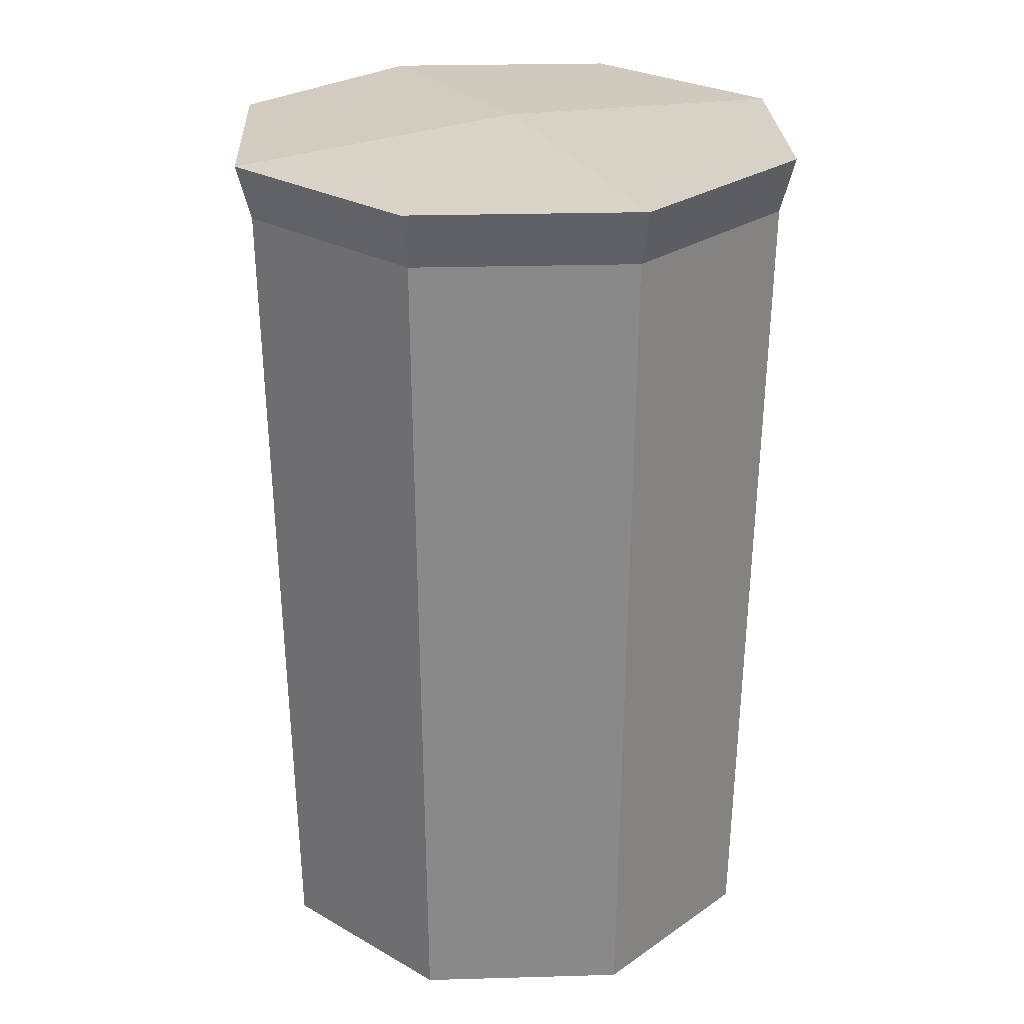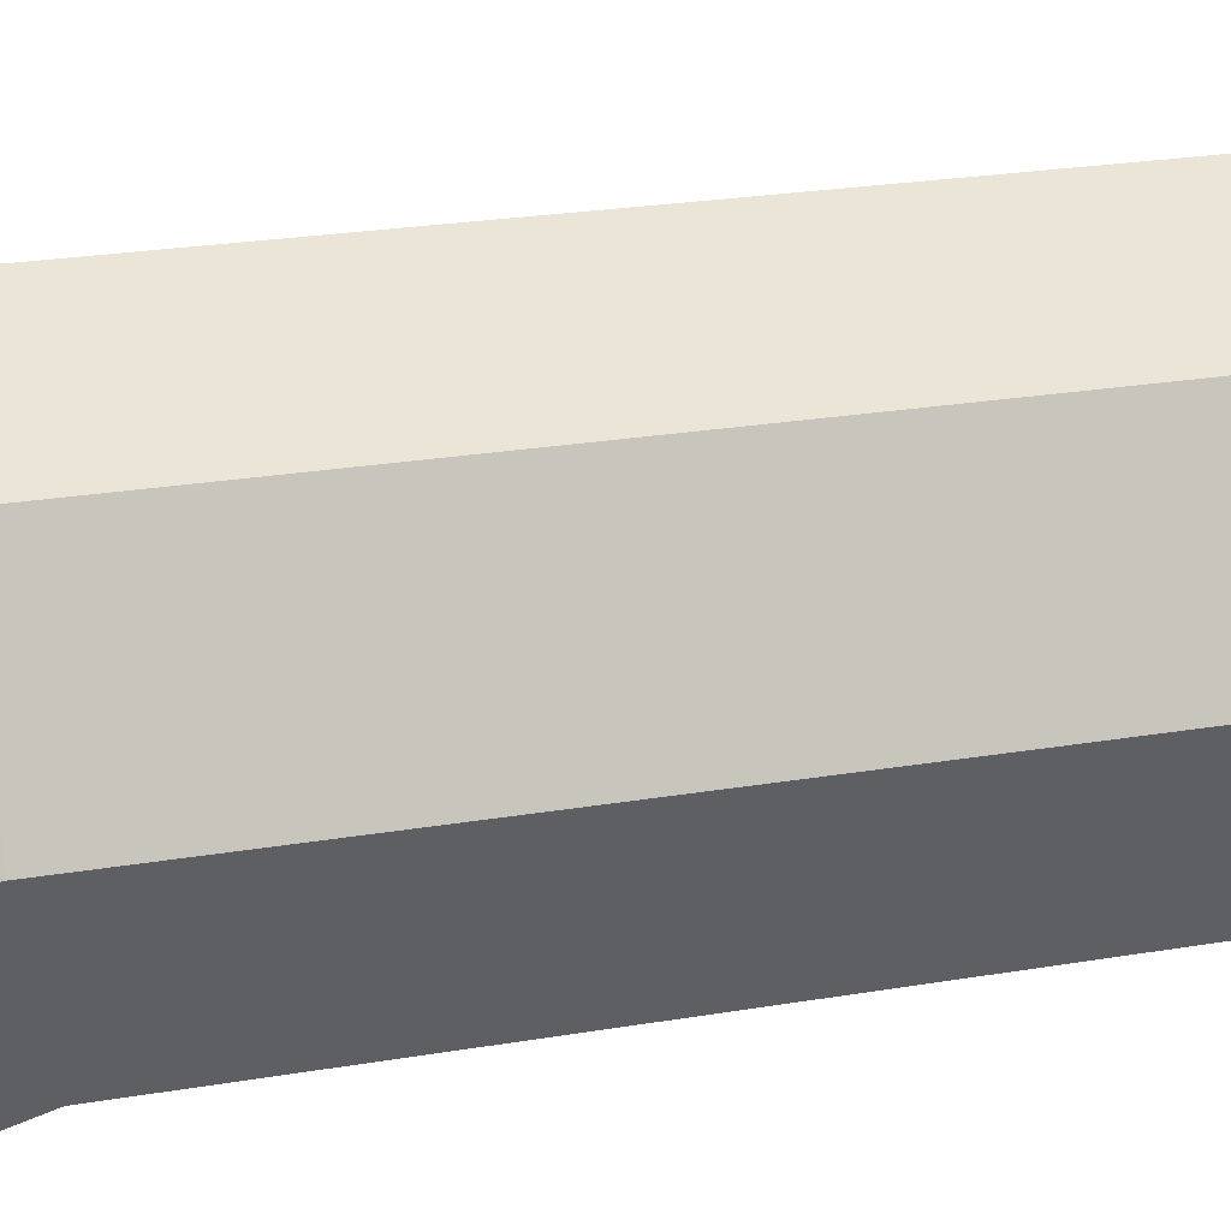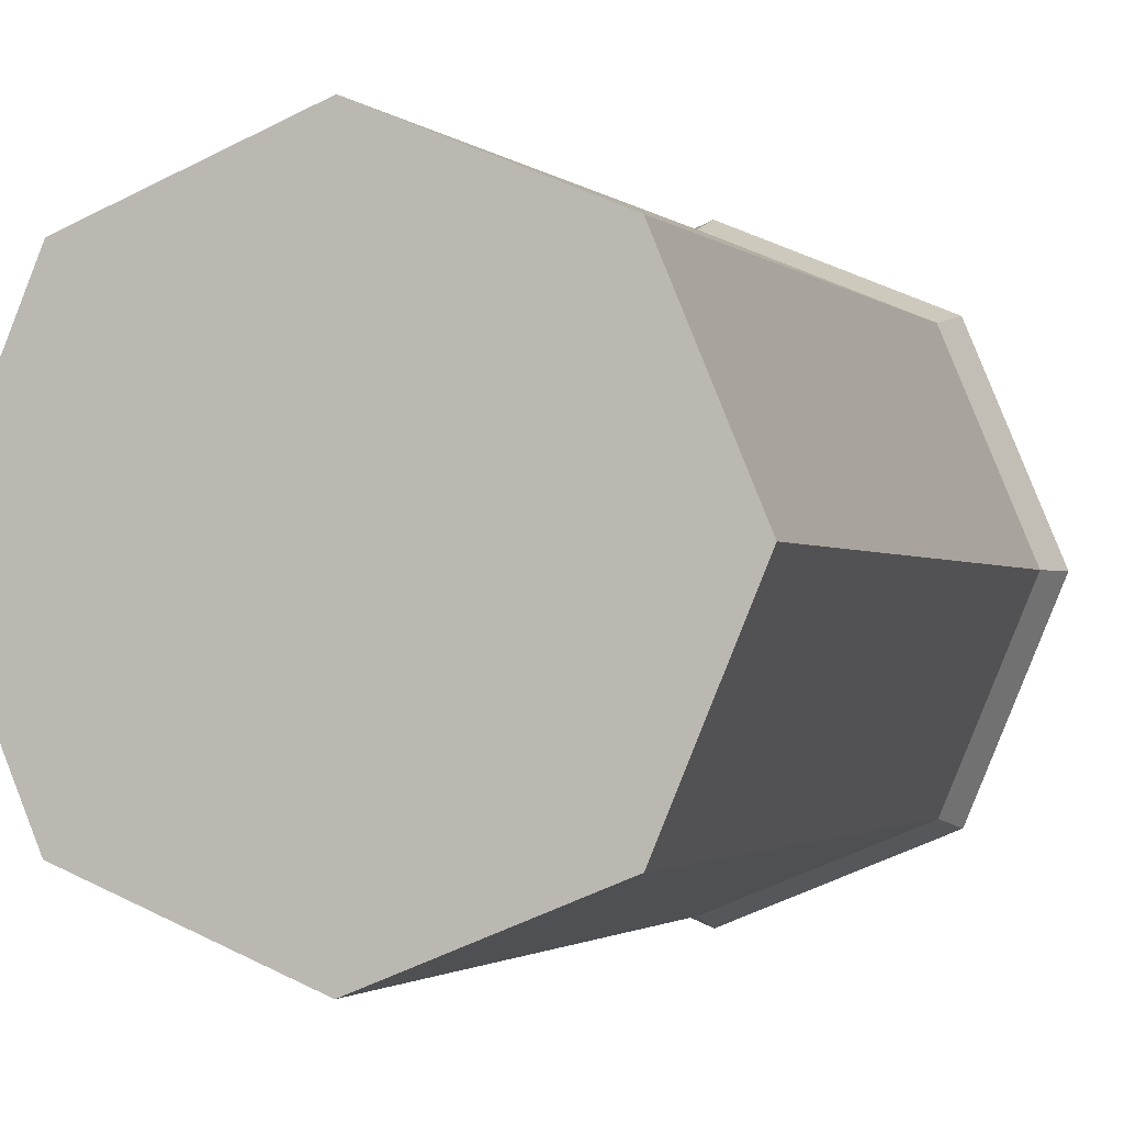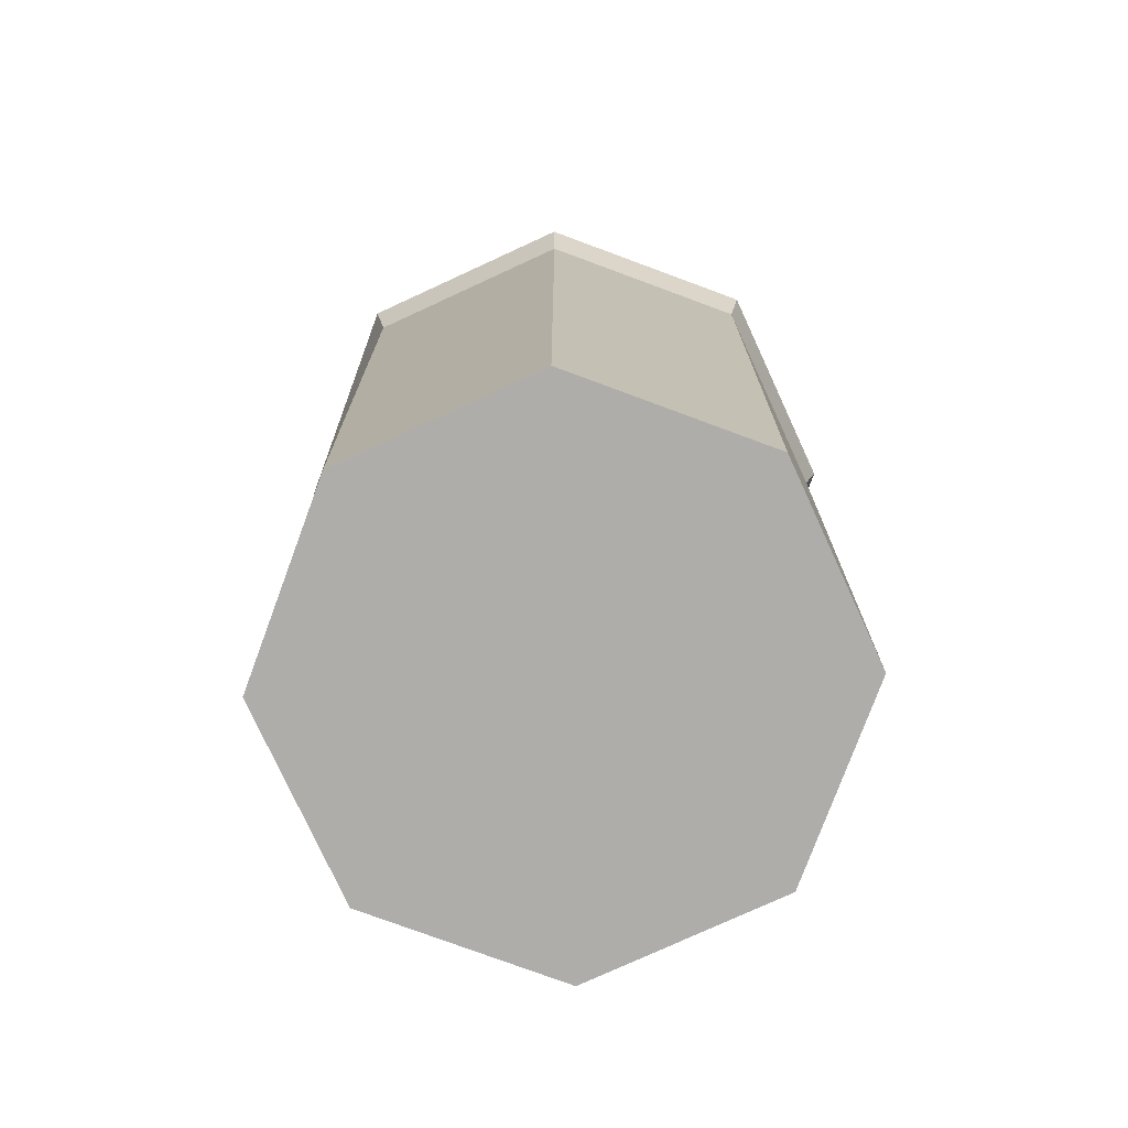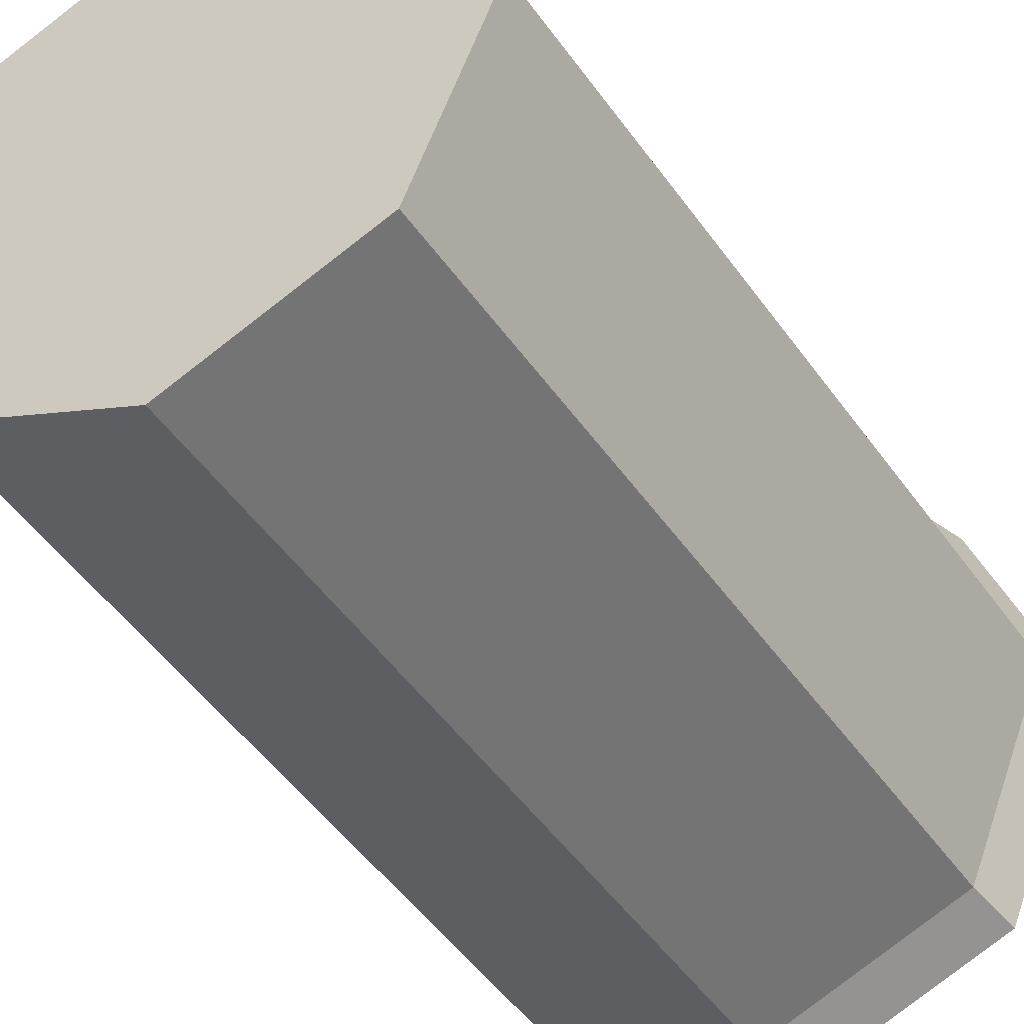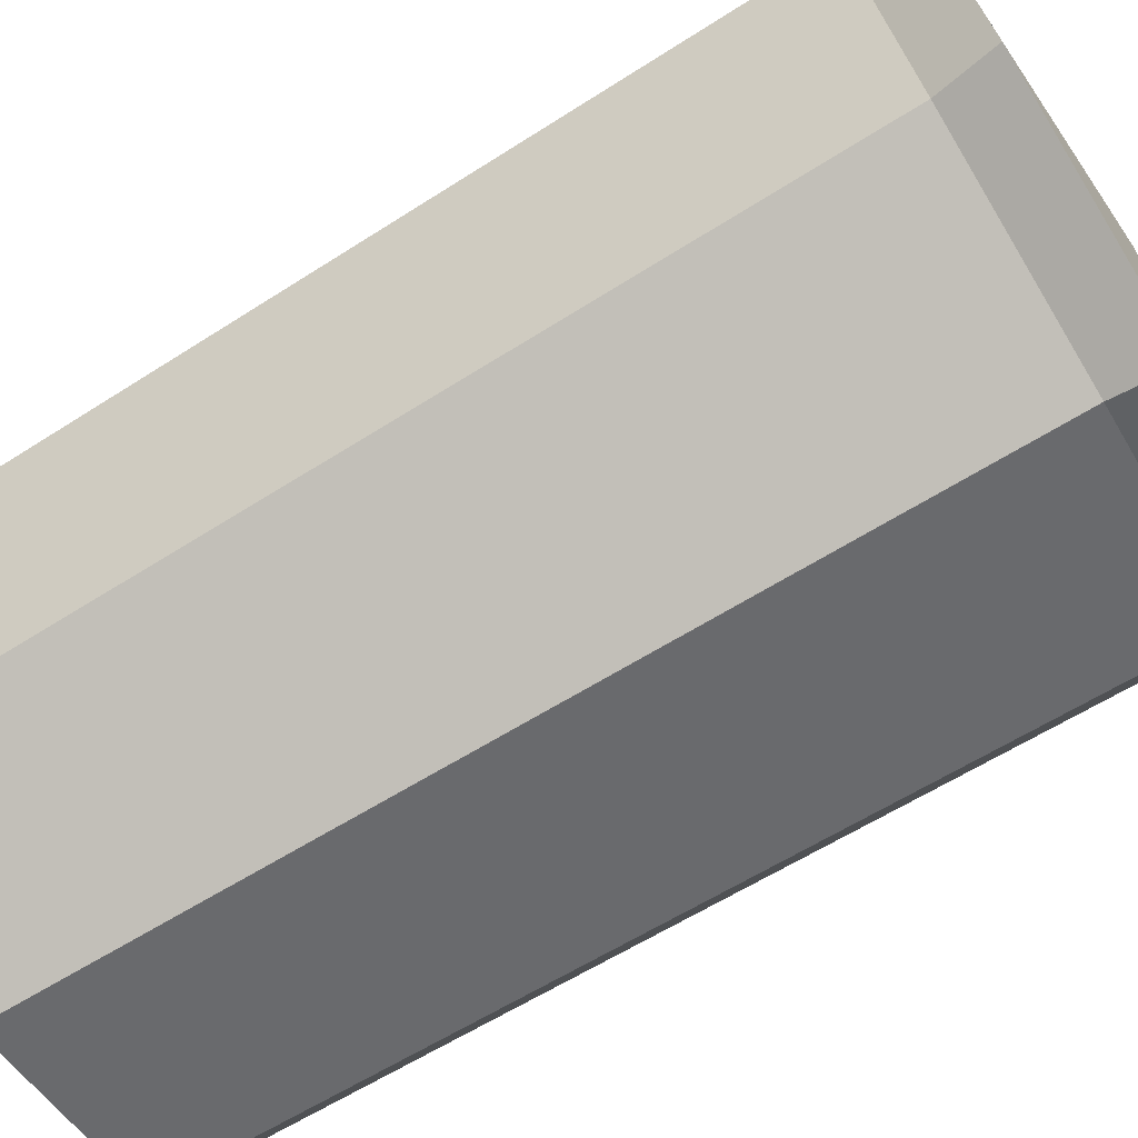
<metadata>
{"format":"obj","ext":"obj","renderer":"f3d","projection":"perspective","resolution":1024,"background":"white","views":[{"elev":25.8,"azim":154.9,"up":"+Y"},{"elev":68.1,"azim":-97.1,"up":"+Z"},{"elev":-1.3,"azim":17.1,"up":"+Z"},{"elev":-77.2,"azim":137.2,"up":"+Y"},{"elev":-42.7,"azim":30.9,"up":"+Z"},{"elev":-72.8,"azim":120.8,"up":"+Z"}]}
</metadata>
<code>
o Cube.002_Cube.006
v -1.108 -1 -0
v -1.182 2.469 0
v -0.8355 2.469 -0.8355
v -0.7833 -1 -0.7833
v 0 -1 -1.108
v 0 2.469 -1.182
v 0.8355 2.469 -0.8355
v 0.7833 -1 -0.7833
v 1.108 -1 -0
v 1.182 2.469 0
v 0.8355 2.469 0.8355
v 0.7833 -1 0.7833
v 0 -1 -0
v 0 -1 1.108
v -0.8788 2.697 -0.8788
v 0 2.697 -1.243
v 0 2.469 1.182
v 0.8788 2.697 0.8788
v 0 2.697 1.243
v -0.8355 2.469 0.8355
v -0.7833 -1 0.7833
v 0.8788 2.697 -0.8788
v -0.8788 2.697 0.8788
v 0 2.769 0
v -1.243 2.697 0
v 1.243 2.697 0
f 1 2 3 4
f 5 6 7 8
f 9 10 11 12
f 13 9 12 14
f 6 3 15 16
f 17 11 18 19
f 5 8 9 13
f 14 17 20 21
f 8 7 10 9
f 4 5 13 1
f 7 6 16 22
f 20 17 19 23
f 1 13 14 21
f 21 20 2 1
f 12 11 17 14
f 24 25 23 19
f 16 15 25 24
f 22 16 24 26
f 26 24 19 18
f 11 10 26 18
f 10 7 22 26
f 2 20 23 25
f 3 2 25 15
f 4 3 6 5

</code>
